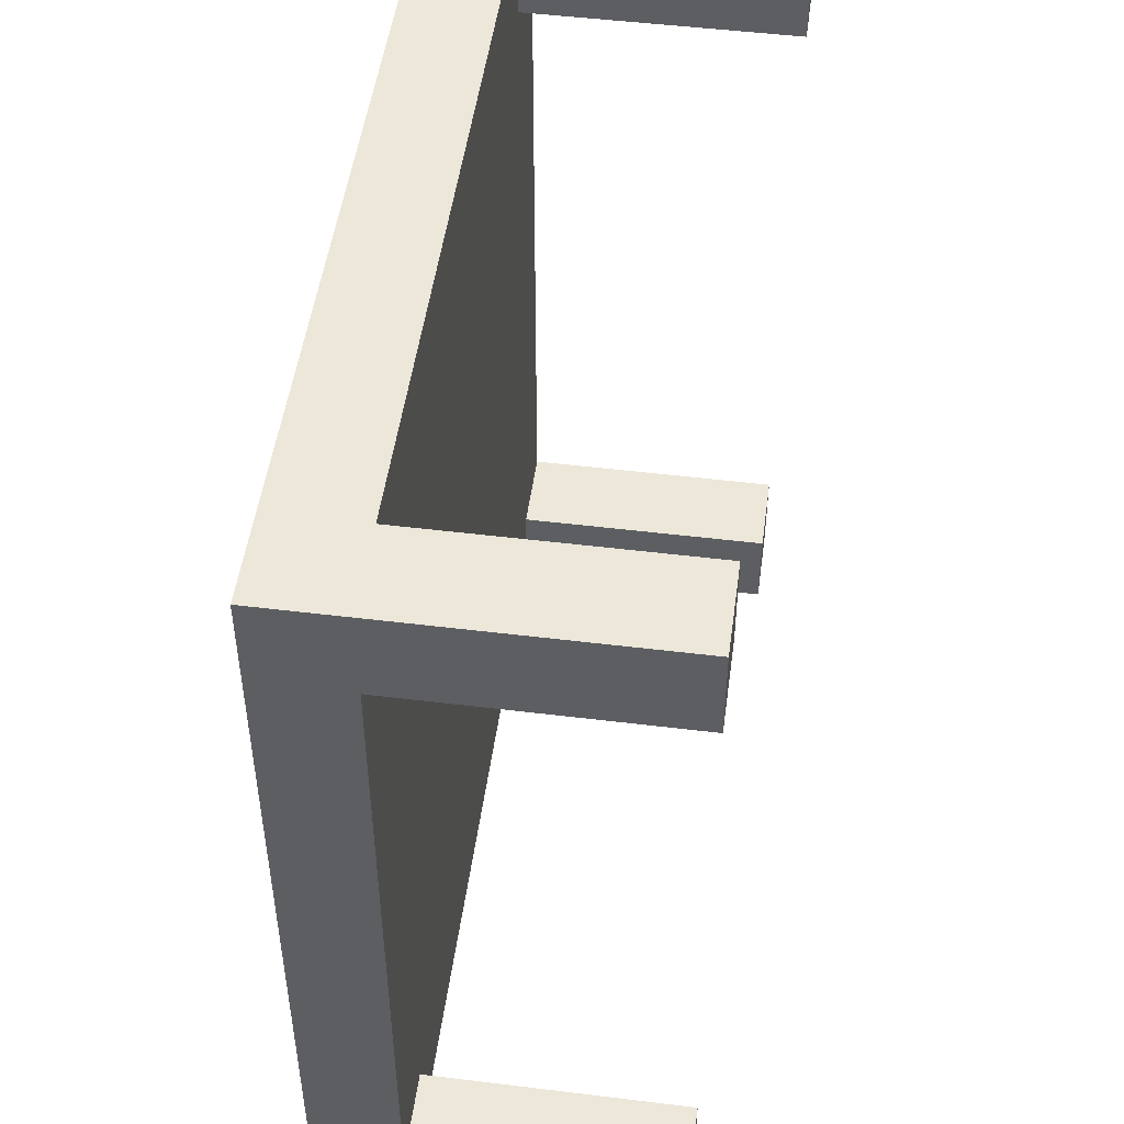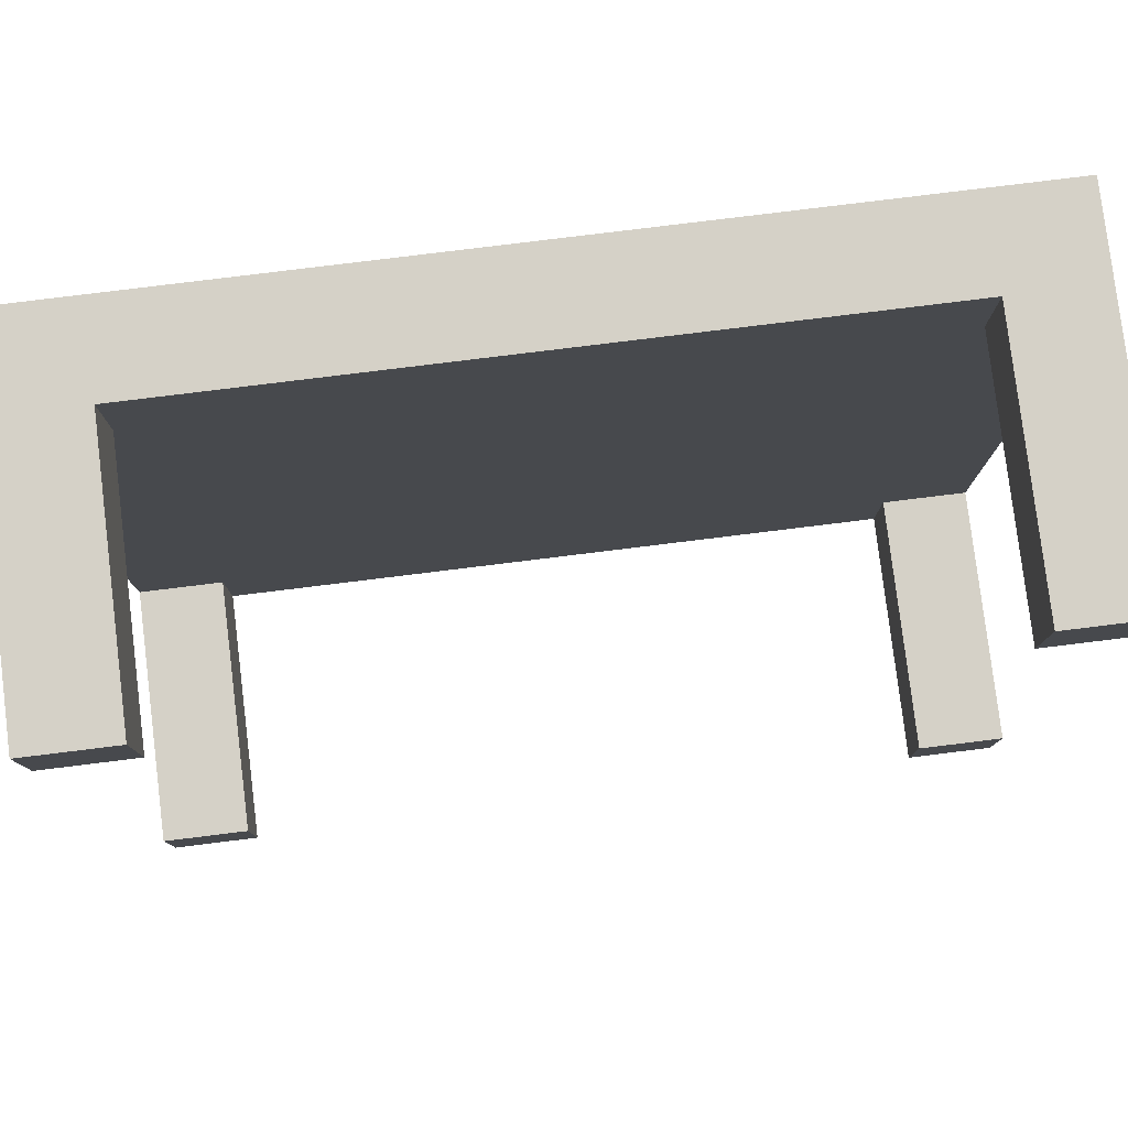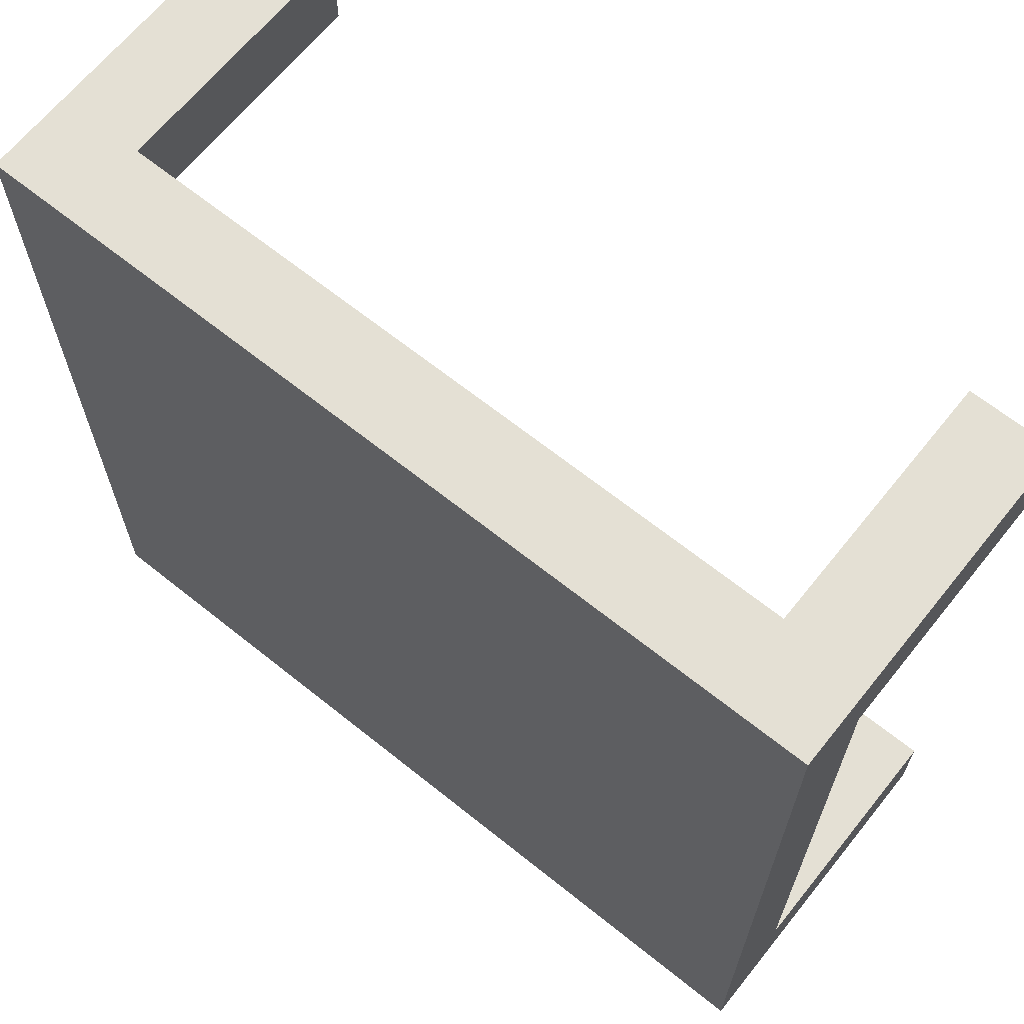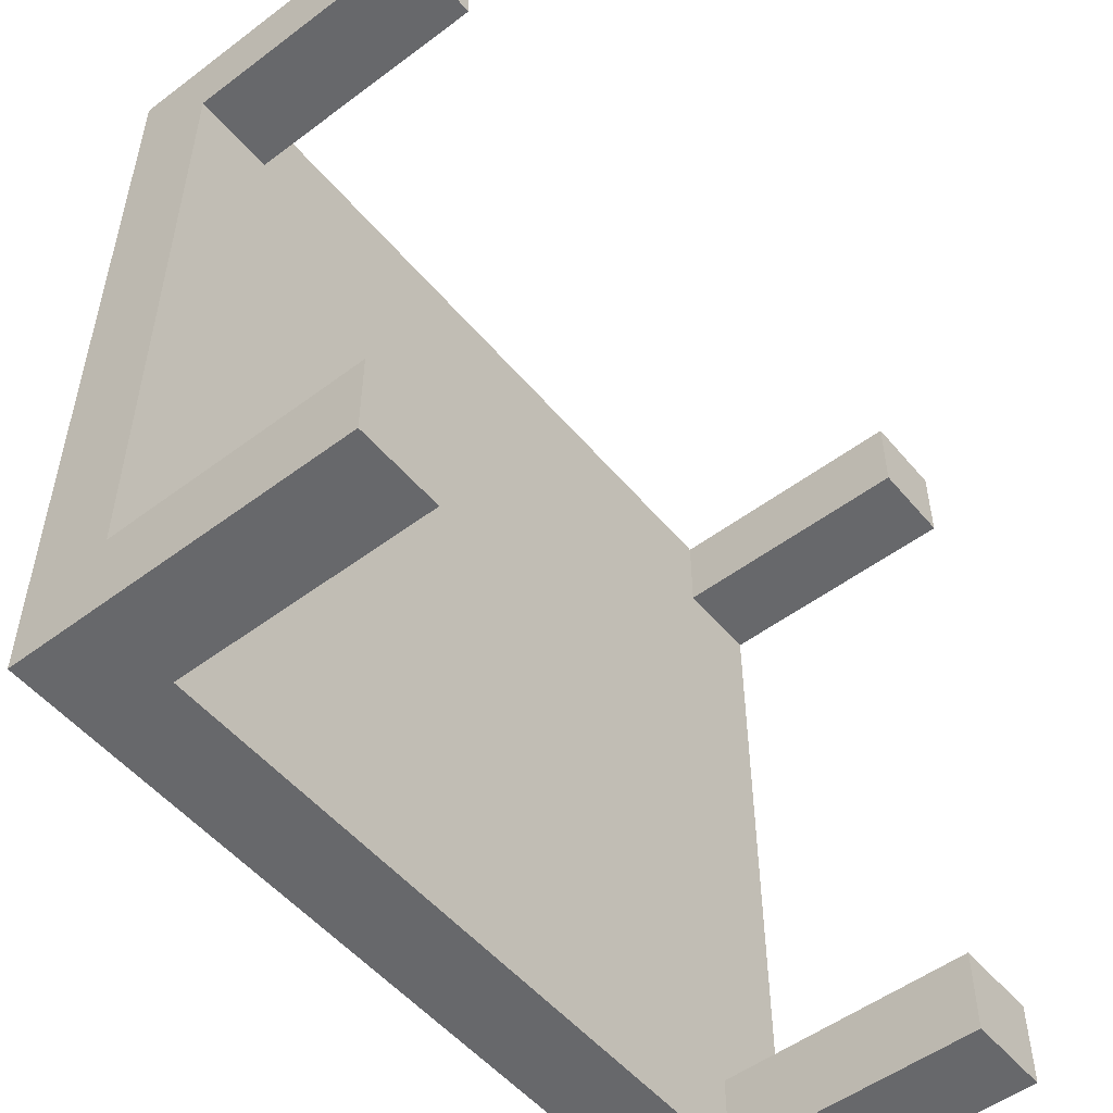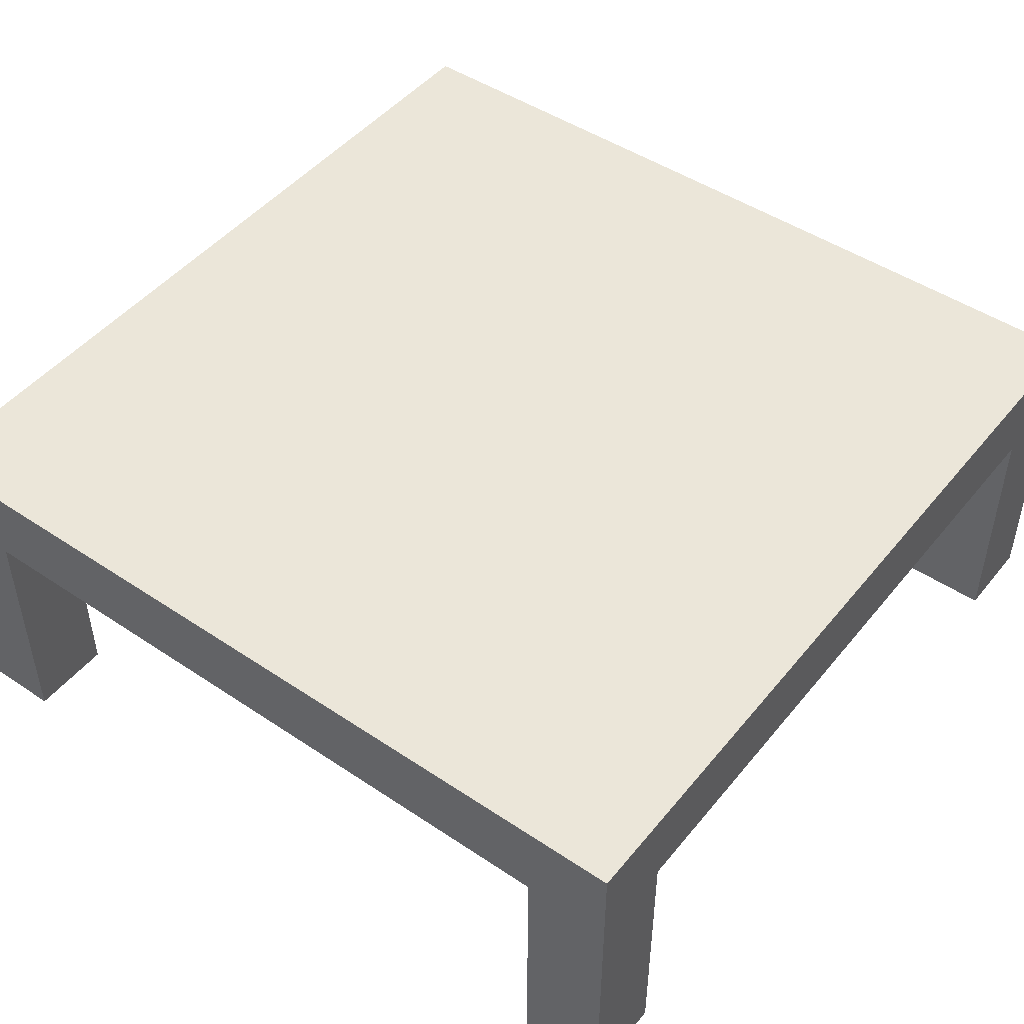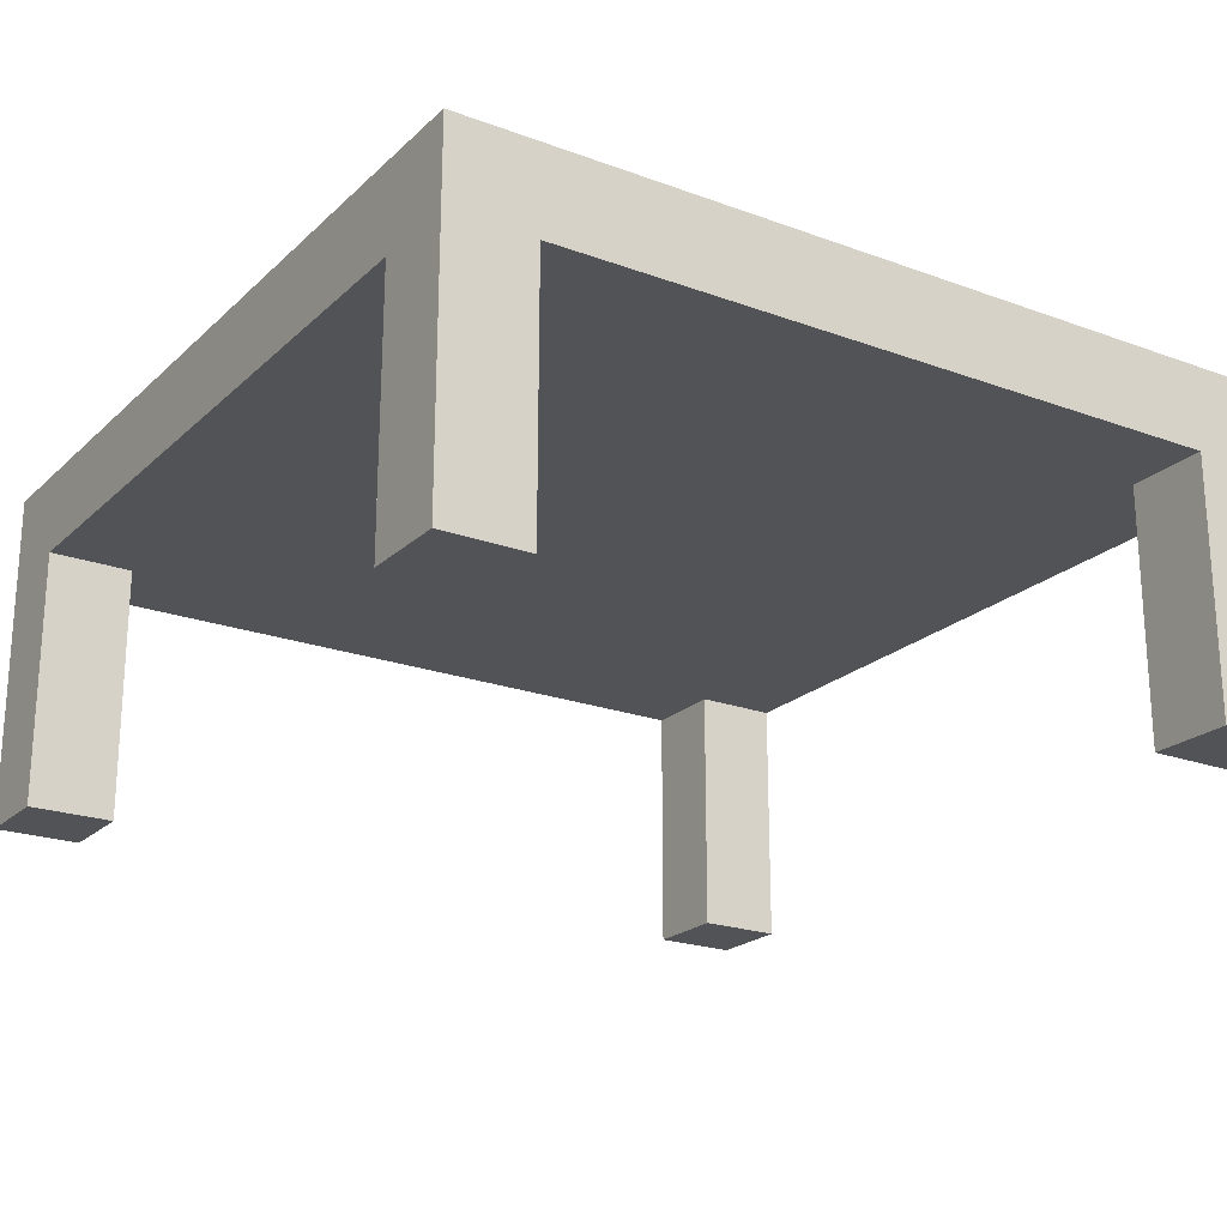
<metadata>
{"format":"obj","ext":"obj","renderer":"f3d","projection":"perspective","resolution":1024,"background":"white","views":[{"elev":49.7,"azim":-82.3,"up":"+Z"},{"elev":79.7,"azim":-7.0,"up":"+Z"},{"elev":66.1,"azim":-141.2,"up":"+Z"},{"elev":-52.4,"azim":-51.1,"up":"+Z"},{"elev":47.4,"azim":-52.9,"up":"+Y"},{"elev":-21.7,"azim":-122.9,"up":"+Y"}]}
</metadata>
<code>
v -0.3402 -0.1106 -0.3402
v -0.2722 0.09356 -0.3402
v -0.2722 -0.1106 -0.3402
v -0.3402 0.1616 -0.3402
v -0.2722 0.09356 -0.2722
v 0.2722 0.09356 -0.3402
v -0.3402 0.09356 -0.2722
v -0.2722 -0.1106 -0.2722
v 0.3402 0.1616 -0.3402
v -0.3402 -0.1106 -0.2722
v -0.3402 0.1616 0.3402
v 0.2722 -0.1106 -0.3402
v -0.3402 0.09356 0.2722
v 0.3402 -0.1106 -0.3402
v -0.3402 -0.1106 0.2722
v 0.2722 0.09356 -0.2722
v 0.3402 -0.1106 -0.2722
v 0.3402 0.09356 -0.2722
v 0.2722 0.09356 0.3402
v 0.3402 0.1616 0.3402
v 0.3402 0.09356 0.2722
v -0.3402 -0.1106 0.3402
v -0.2722 0.09356 0.2722
v 0.2722 -0.1106 -0.2722
v 0.3402 -0.1106 0.3402
v -0.2722 0.09356 0.3402
v -0.2722 -0.1106 0.3402
v -0.2722 -0.1106 0.2722
v 0.2722 -0.1106 0.3402
v 0.3402 -0.1106 0.2722
v 0.2722 -0.1106 0.2722
v 0.2722 0.09356 0.2722
g mesh1_mesh1-geometry
f 1 2 3
f 4 2 1
f 5 3 2
f 4 6 2
f 1 7 4
f 3 5 8
f 9 6 4
f 7 1 10
f 4 7 11
f 7 8 5
f 8 7 10
f 9 12 6
f 13 11 7
f 12 9 14
f 15 11 13
f 16 17 18
f 9 17 14
f 19 20 11
f 20 21 9
f 11 15 22
f 23 15 13
f 17 16 24
f 17 9 18
f 20 19 25
f 19 11 26
f 25 21 20
f 18 9 21
f 27 11 22
f 15 23 28
f 29 25 19
f 26 11 27
f 21 25 30
f 23 27 28
f 21 31 32
f 27 23 26
f 31 21 30
g mesh1_mesh1-geometry
f 3 2 1
f 1 2 4
f 2 3 5
f 8 1 3
f 3 1 8
f 2 6 4
f 4 7 1
f 8 5 3
f 2 5 6
f 1 8 10
f 10 8 1
f 4 6 9
f 10 1 7
f 11 7 4
f 5 8 7
f 6 5 16
f 10 7 8
f 6 12 9
f 4 9 11
f 7 11 13
f 5 7 18
f 16 5 18
f 12 16 6
f 6 16 12
f 14 9 12
f 20 11 9
f 13 11 15
f 13 23 7
f 7 23 18
f 18 17 16
f 16 12 24
f 24 12 16
f 14 17 9
f 14 24 12
f 12 24 14
f 11 20 19
f 9 21 20
f 22 15 11
f 13 15 23
f 18 23 21
f 24 16 17
f 18 9 17
f 24 14 17
f 17 14 24
f 25 19 20
f 26 11 19
f 20 21 25
f 21 9 18
f 15 27 22
f 22 27 15
f 22 11 27
f 28 23 15
f 21 23 32
f 19 25 29
f 27 11 26
f 19 32 26
f 30 25 21
f 27 15 28
f 28 15 27
f 28 27 23
f 23 26 32
f 32 31 21
f 29 30 25
f 25 30 29
f 32 29 19
f 19 29 32
f 26 23 27
f 30 21 31
f 29 32 31
f 31 32 29
f 30 29 31
f 31 29 30
g mesh1_mesh1-geometry
f 6 5 2
f 16 5 6
f 11 9 4
f 18 7 5
f 18 5 16
f 9 11 20
f 7 23 13
f 18 23 7
f 21 23 18
f 32 23 21
f 26 32 19
f 32 26 23
g mesh2_mesh2-geometry
l 3 8
l 8 10
l 10 1
g mesh3_mesh3-geometry
l 28 27
l 28 15
l 22 27
l 15 22
g mesh4_mesh4-geometry
l 31 29
l 29 25
l 30 25
g mesh5_mesh5-geometry
l 17 24
l 14 17
l 12 24

</code>
